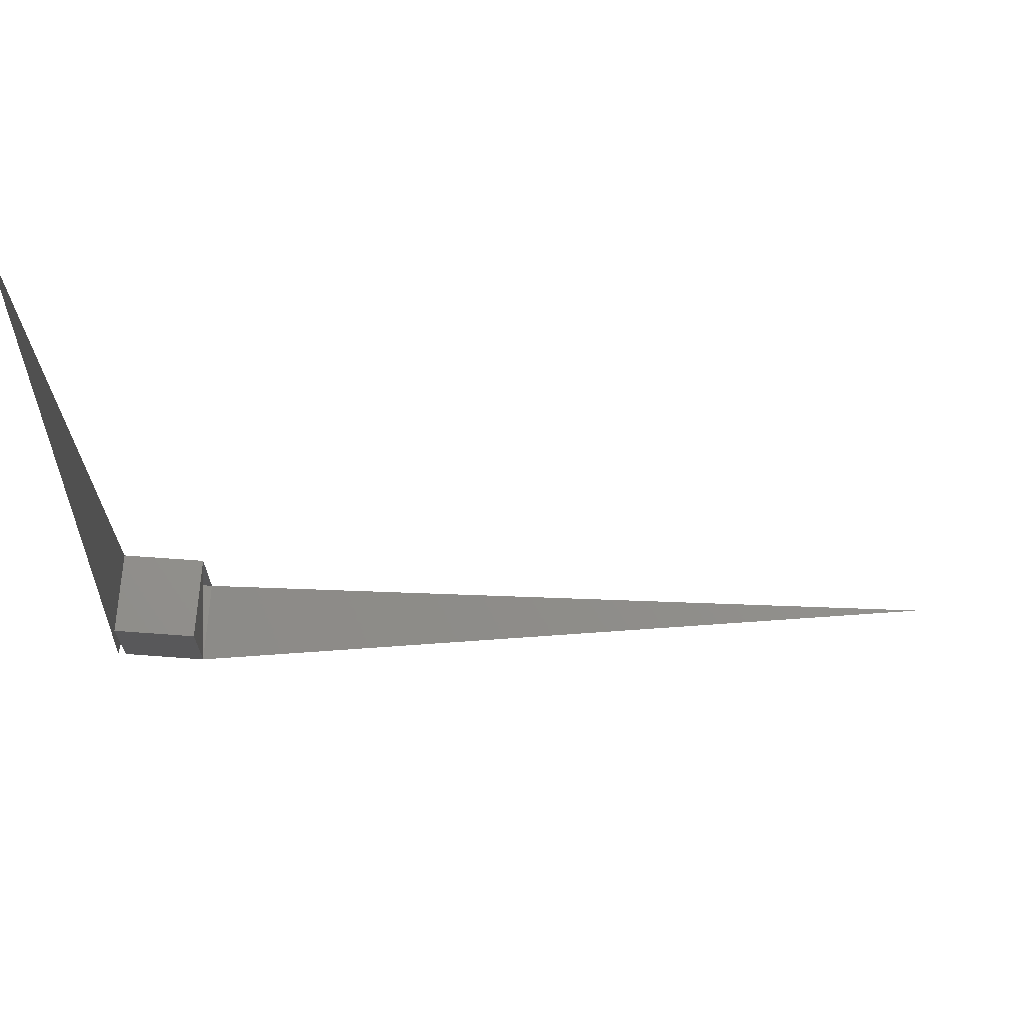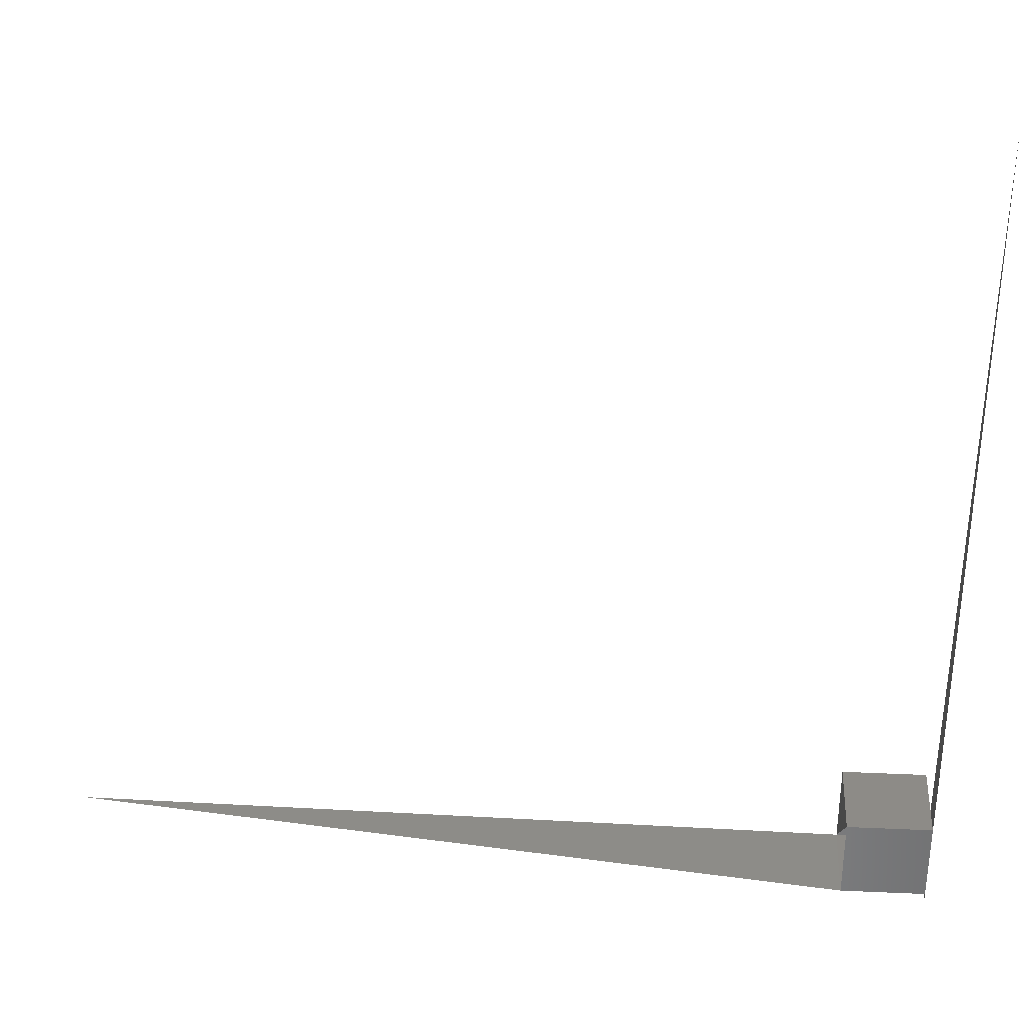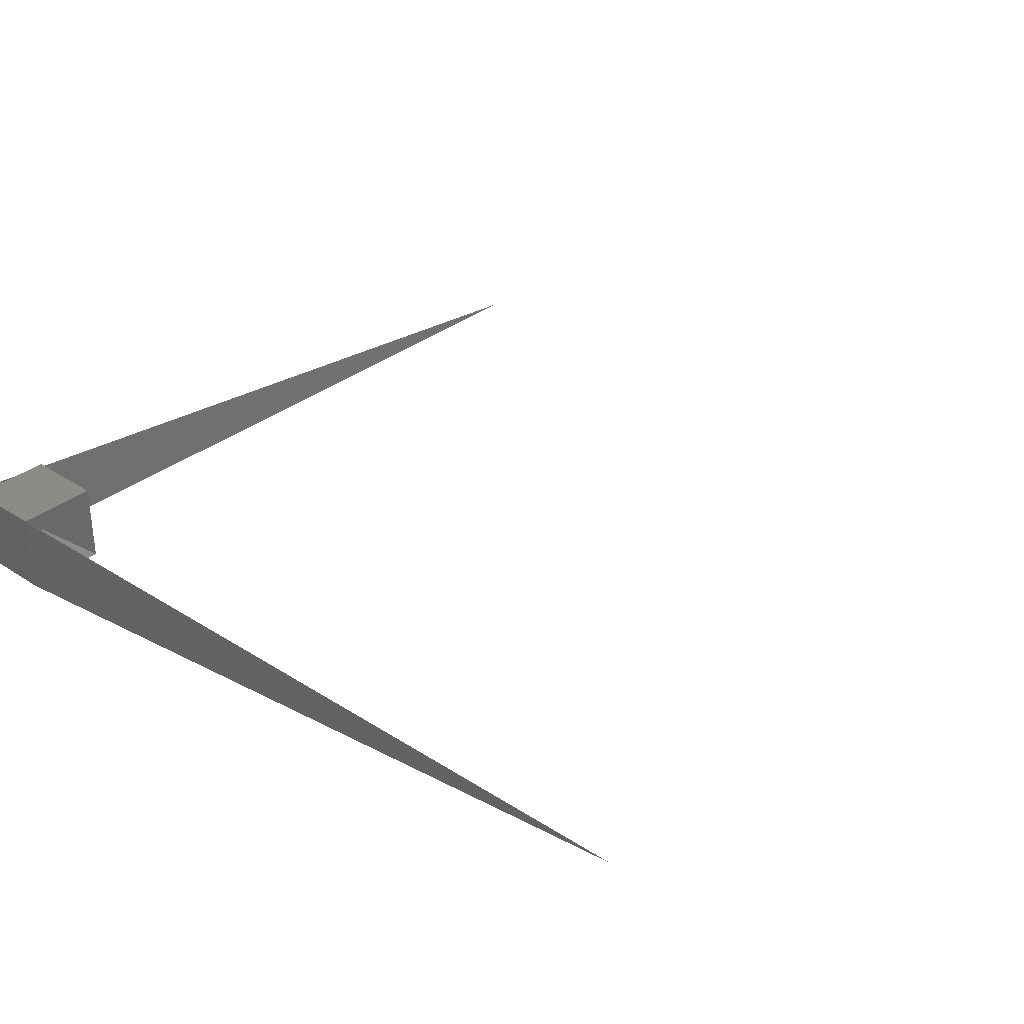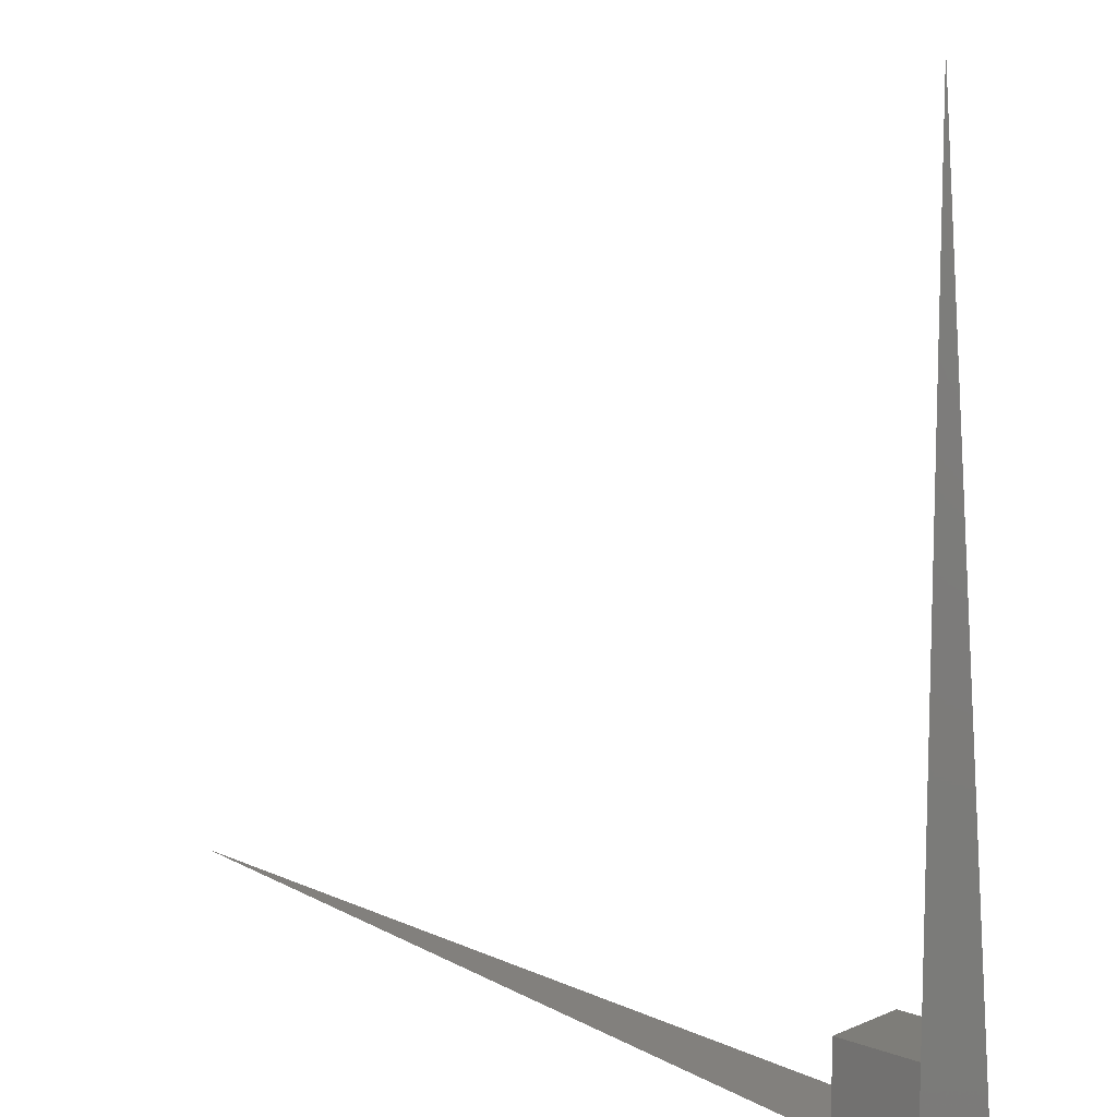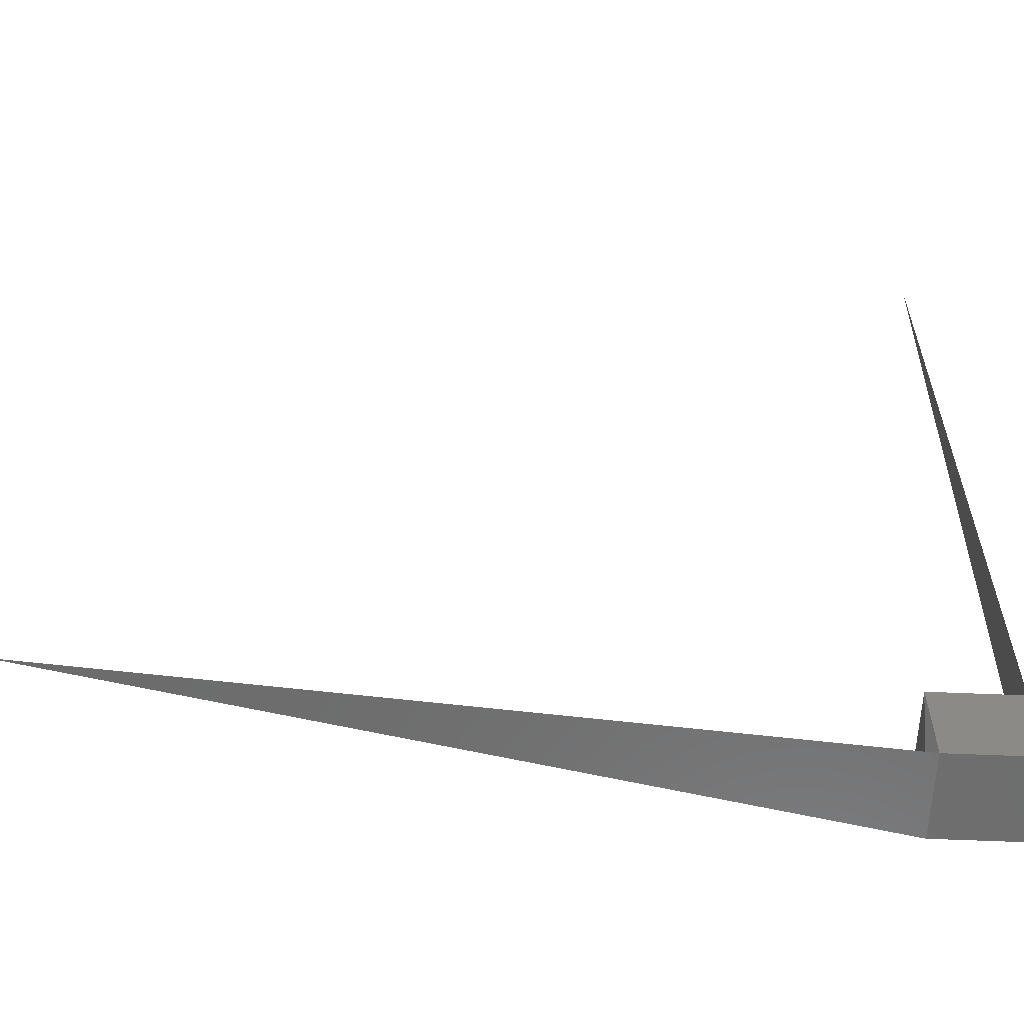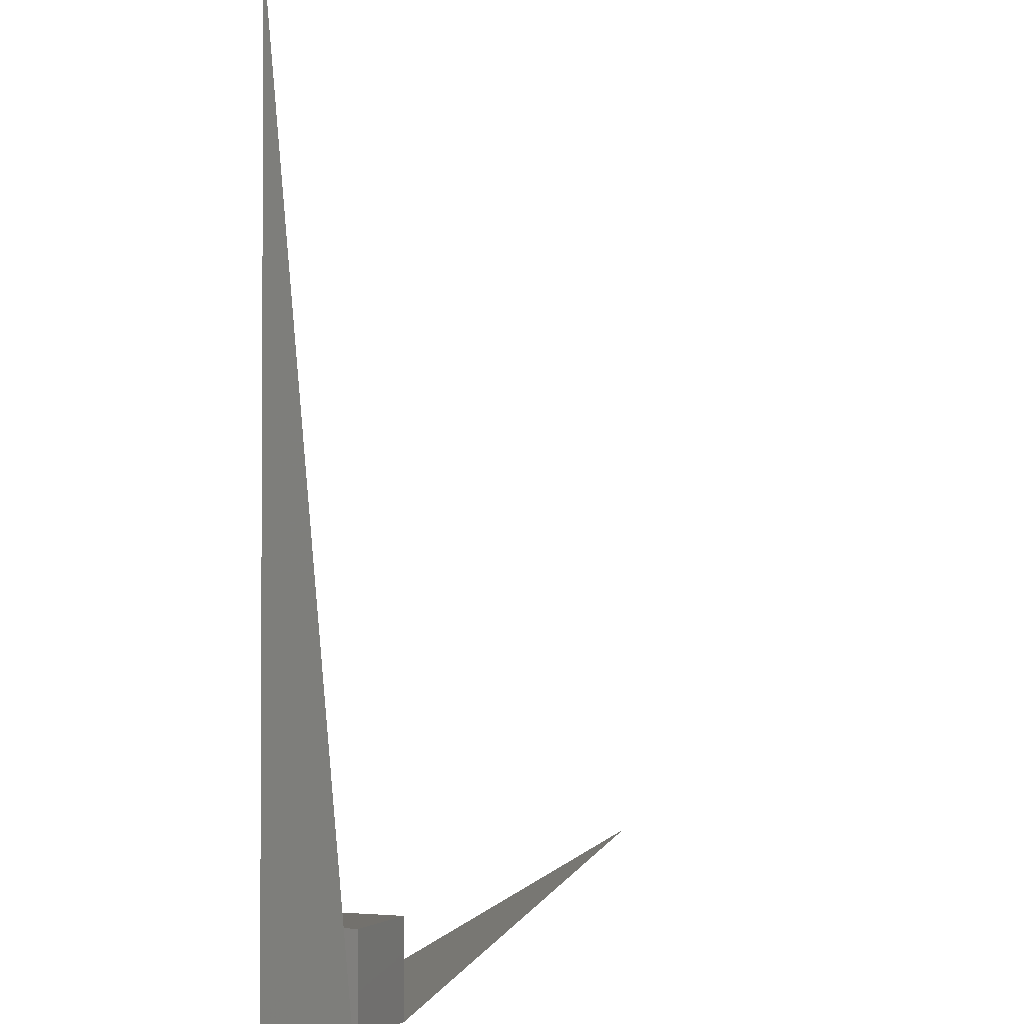
<metadata>
{"format":"stl","ext":"stl","renderer":"f3d","projection":"perspective","resolution":1024,"background":"white","views":[{"elev":69.9,"azim":4.2,"up":"+Y"},{"elev":34.1,"azim":-176.6,"up":"+Y"},{"elev":32.8,"azim":42.3,"up":"+Z"},{"elev":10.2,"azim":-136.9,"up":"+Y"},{"elev":-59.4,"azim":177.5,"up":"+Y"},{"elev":-1.9,"azim":-67.9,"up":"+Y"}]}
</metadata>
<code>
# stl→obj: 12 verts, 12 faces
v 0 10 0
v 0 0 10
v 0 10 10
v 0 -1 0
v -1 0 10
v 0 100 0
v 10 0 10
v 10 10 0
v 10 10 10
v 10 0 0
v 100 10 0
v 0 0 0
f 1 2 3
f 4 5 6
f 7 8 9
f 7 10 11
f 10 7 12
f 12 7 2
f 9 8 1
f 9 1 3
f 1 8 12
f 12 8 10
f 9 3 2
f 9 2 7

</code>
